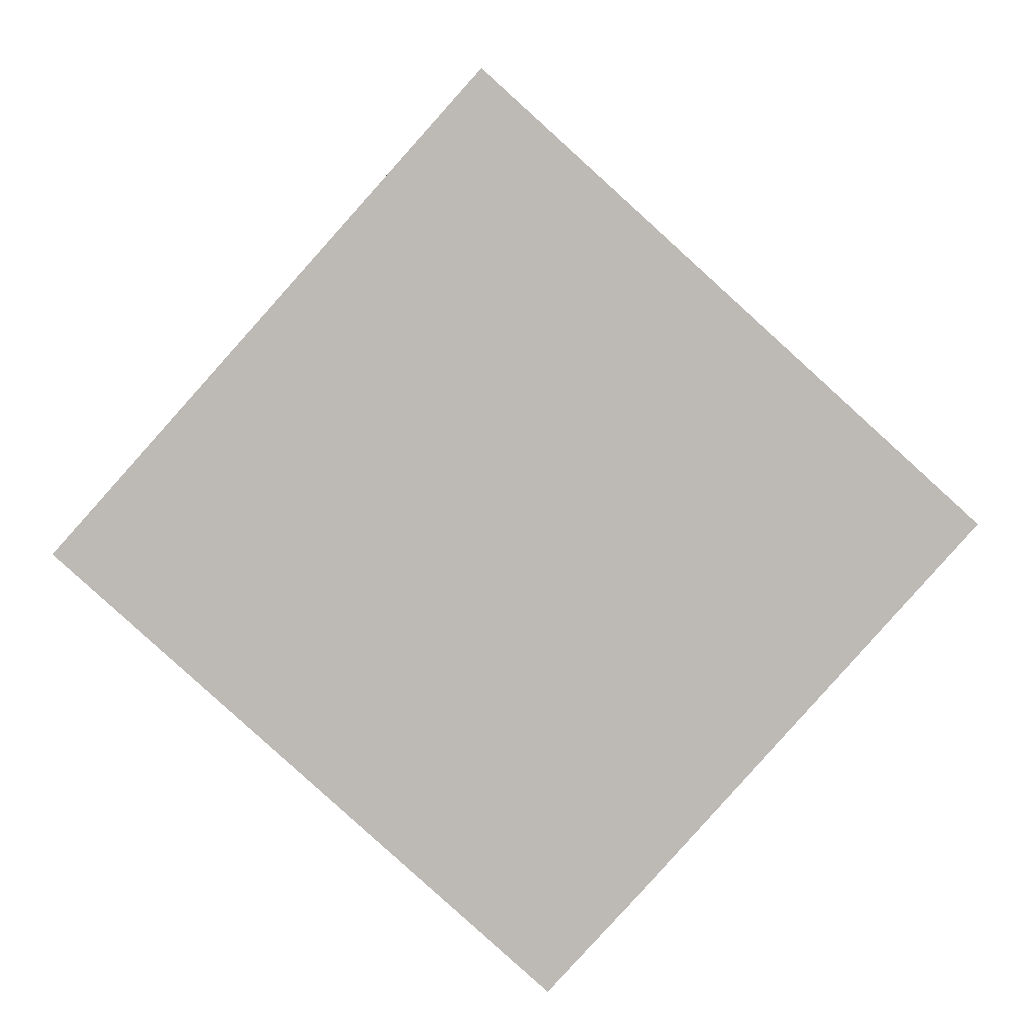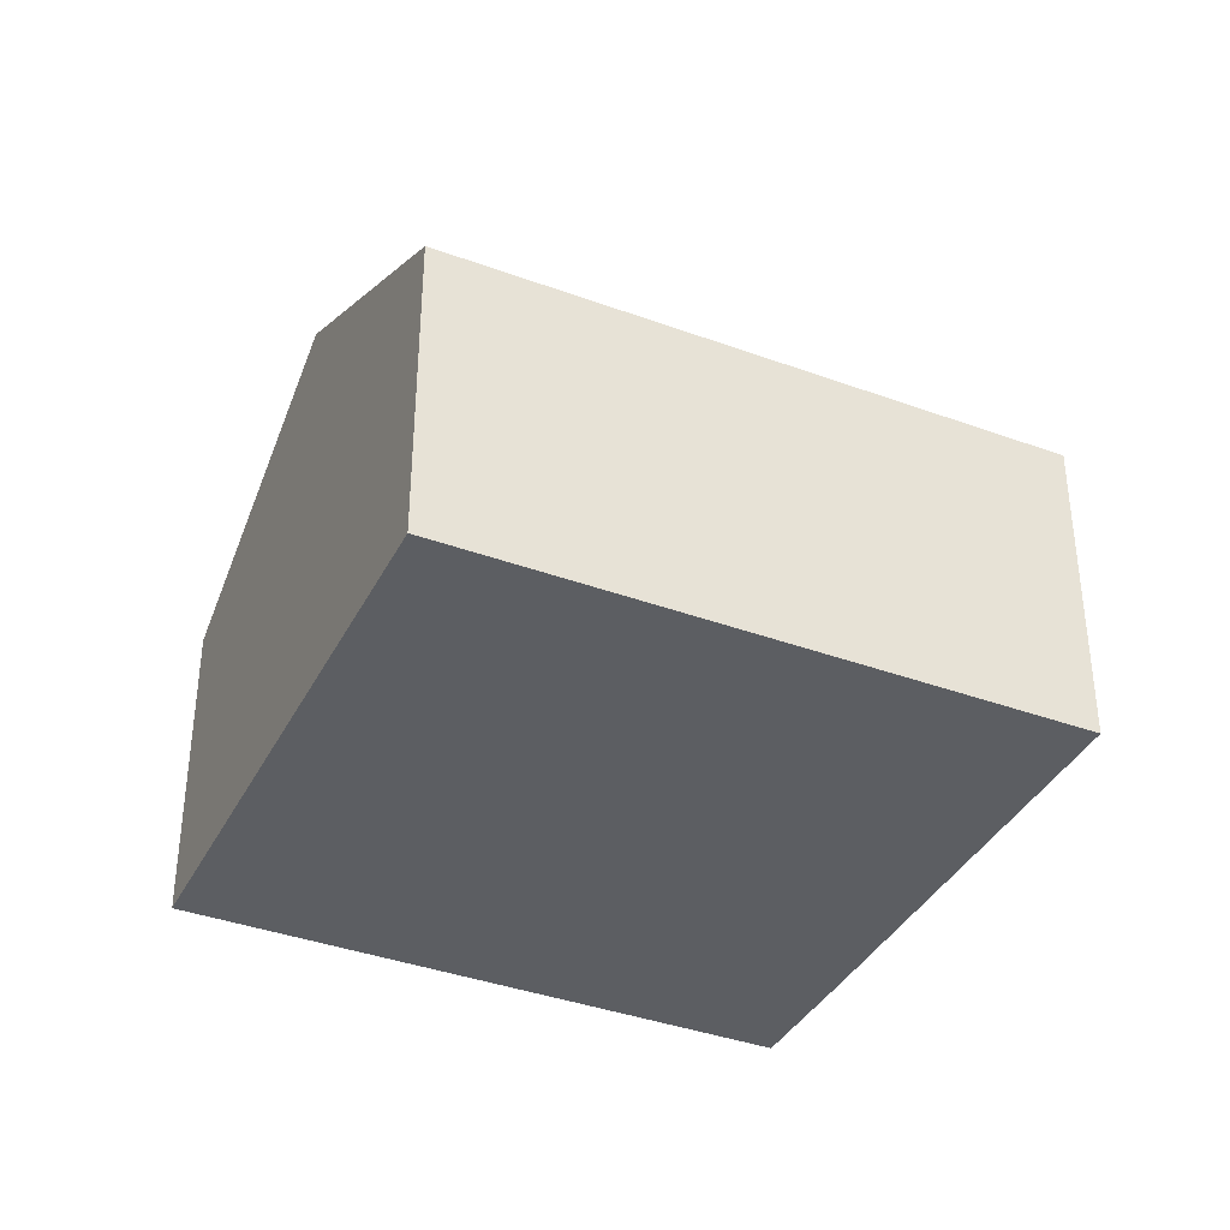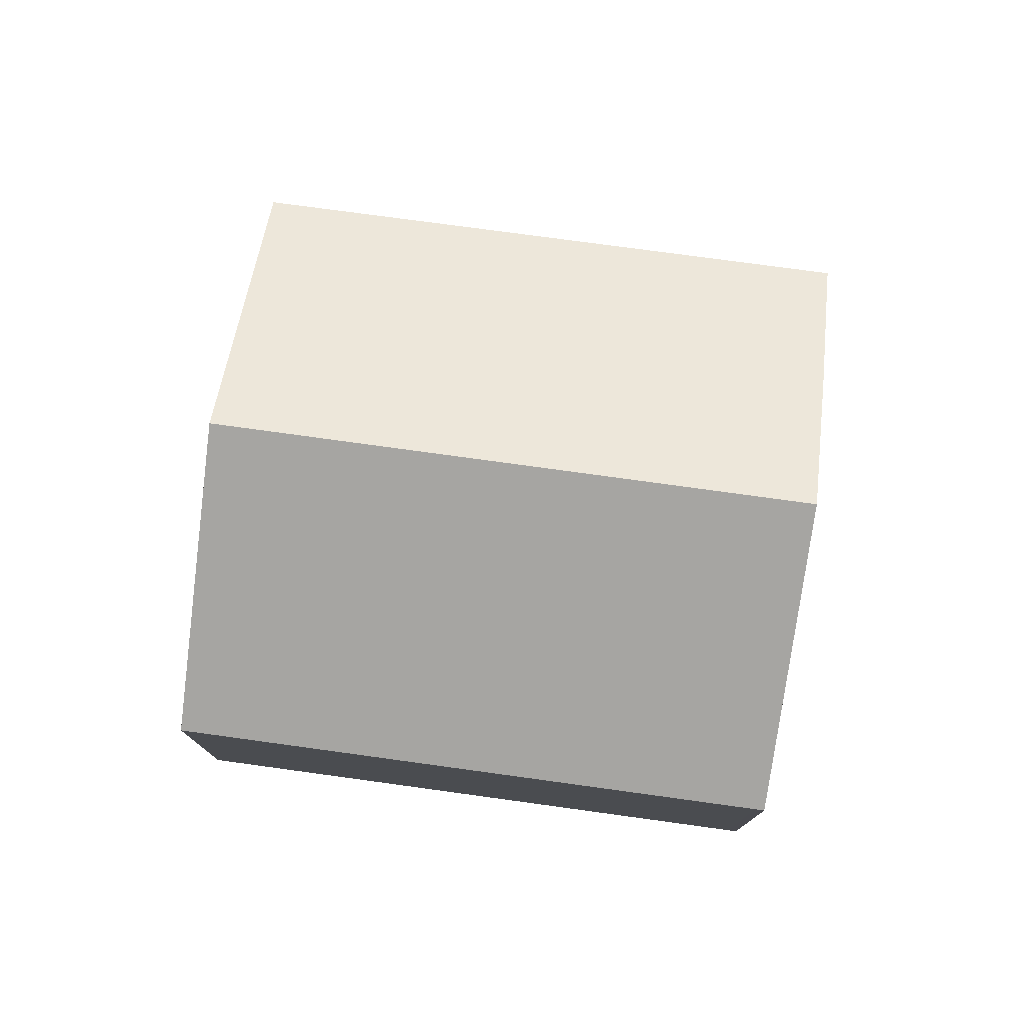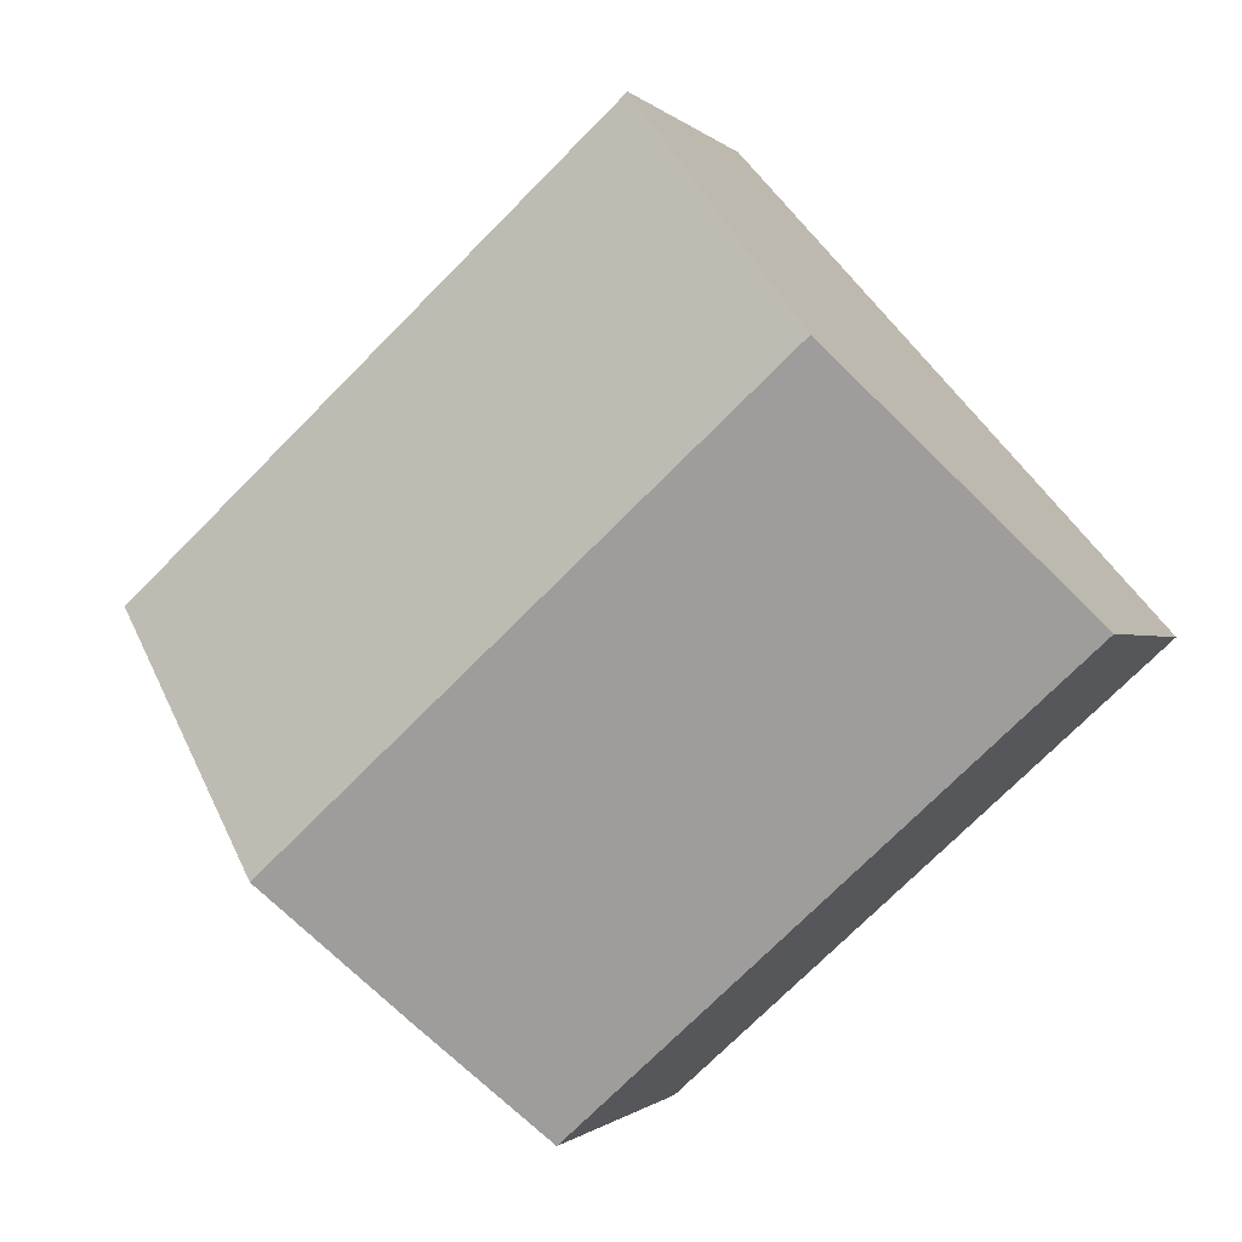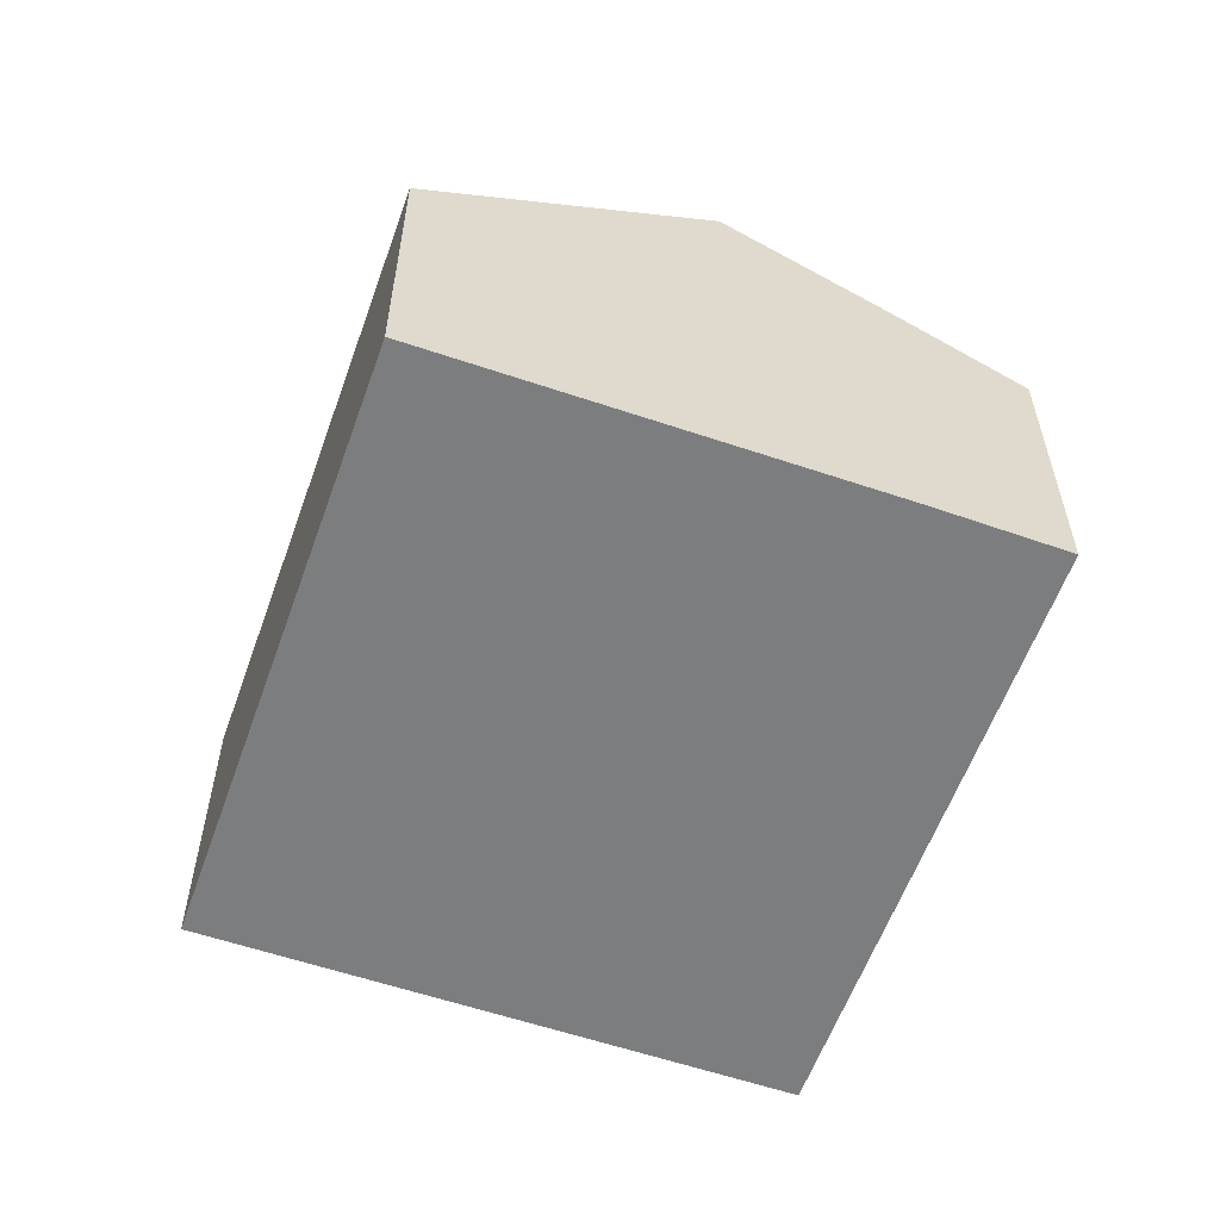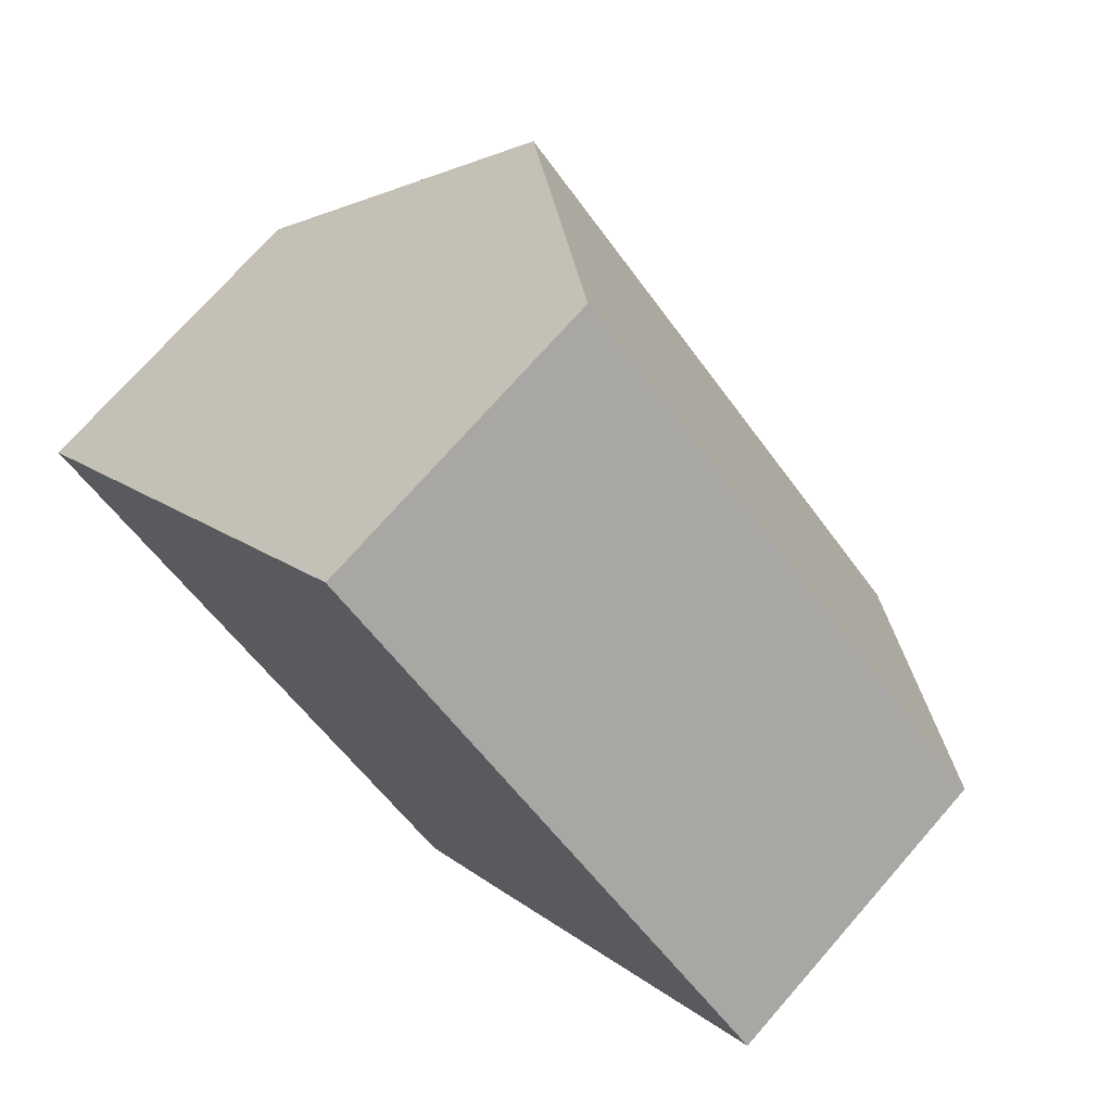
<metadata>
{"format":"obj","ext":"obj","renderer":"f3d","projection":"perspective","resolution":1024,"background":"white","views":[{"elev":6.3,"azim":-1.0,"up":"+Z"},{"elev":-37.7,"azim":17.1,"up":"+Y"},{"elev":77.9,"azim":50.0,"up":"+Y"},{"elev":-0.8,"azim":-160.7,"up":"+Z"},{"elev":-59.0,"azim":112.6,"up":"+Y"},{"elev":72.9,"azim":41.2,"up":"+Z"}]}
</metadata>
<code>
v  4.213 9.894 4.713
v  9.75 6.531 -8.893
v  0 6.552 4.012e-16
v  14.01 9.894 -4.172
v  11.75 8.097 -6.707
v  18.09 6.541 0.697
v  8.44 6.541 9.442
v  18.24 6.541 0.56
v  0 0 0
v  4.213 -2.886e-16 4.713
v  8.44 -5.782e-16 9.442
v  18.09 -4.268e-17 0.697
v  18.24 -3.429e-17 0.56
v  14.01 2.555e-16 -4.172
v  11.75 4.107e-16 -6.707
v  9.75 5.445e-16 -8.893
g defaultobject
f 1 2 3
f 2 1 4
f 2 4 5
f 6 1 7
f 1 6 4
f 4 6 8
f 9 1 3
f 1 9 7
f 7 9 10
f 7 10 11
f 11 6 7
f 6 11 12
f 6 12 8
f 8 12 13
f 13 4 8
f 4 13 5
f 5 13 14
f 5 14 2
f 2 14 15
f 2 15 16
f 2 9 3
f 9 2 16
f 12 14 13
f 14 12 11
f 14 11 15
f 15 11 16
f 16 11 10
f 16 10 9

</code>
